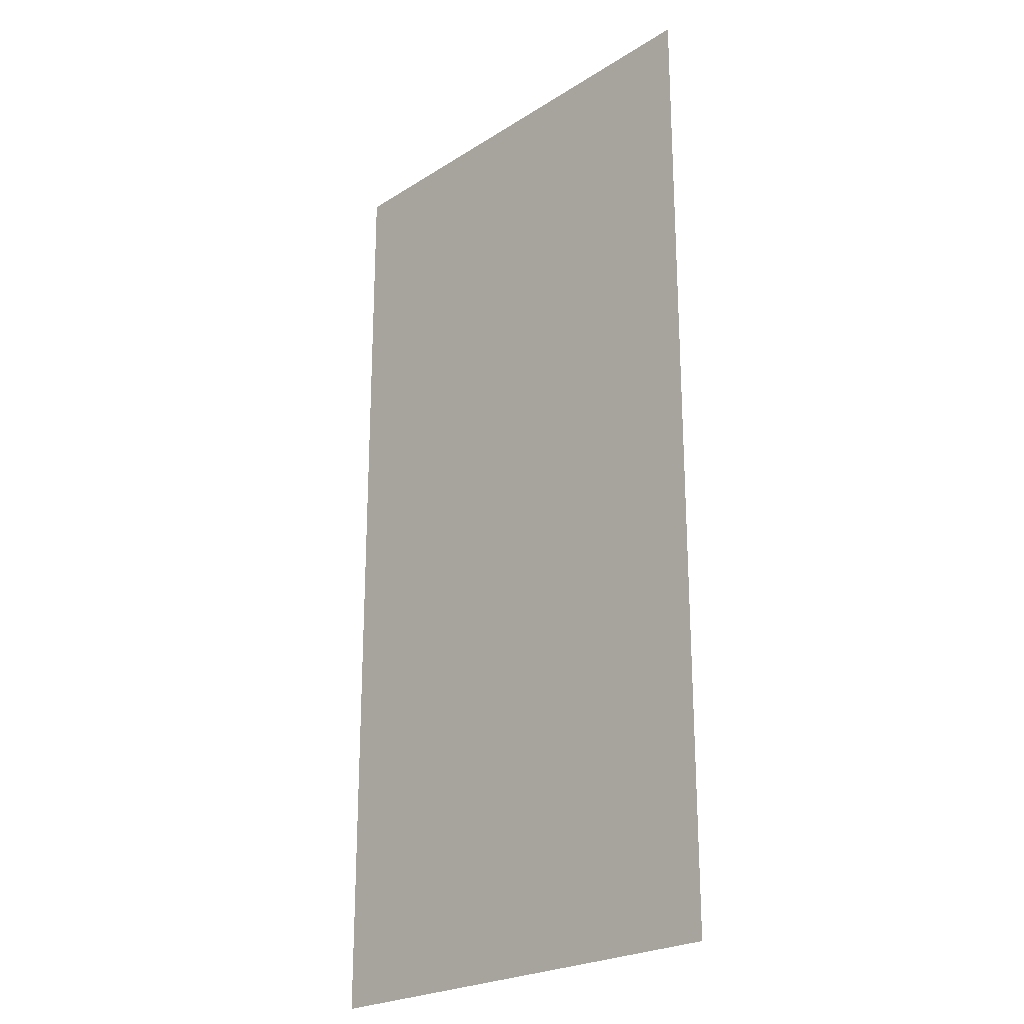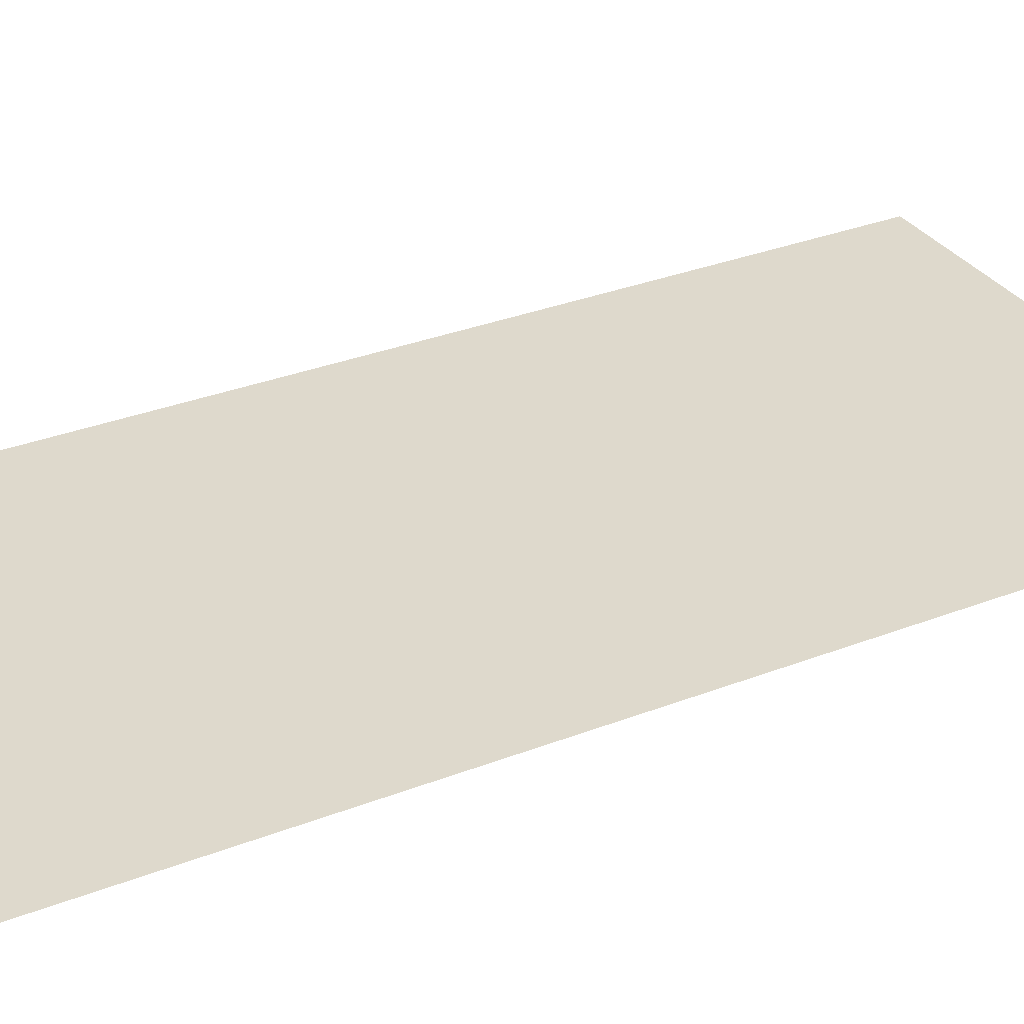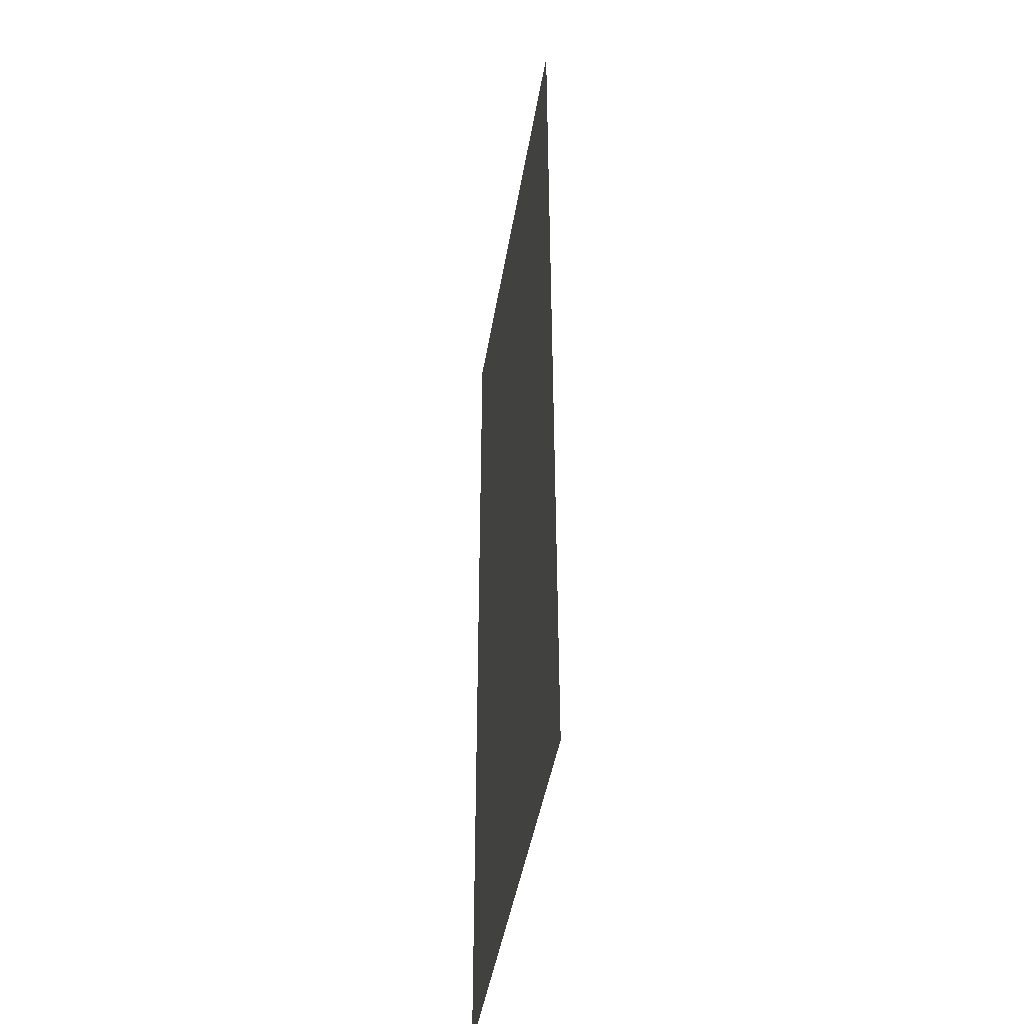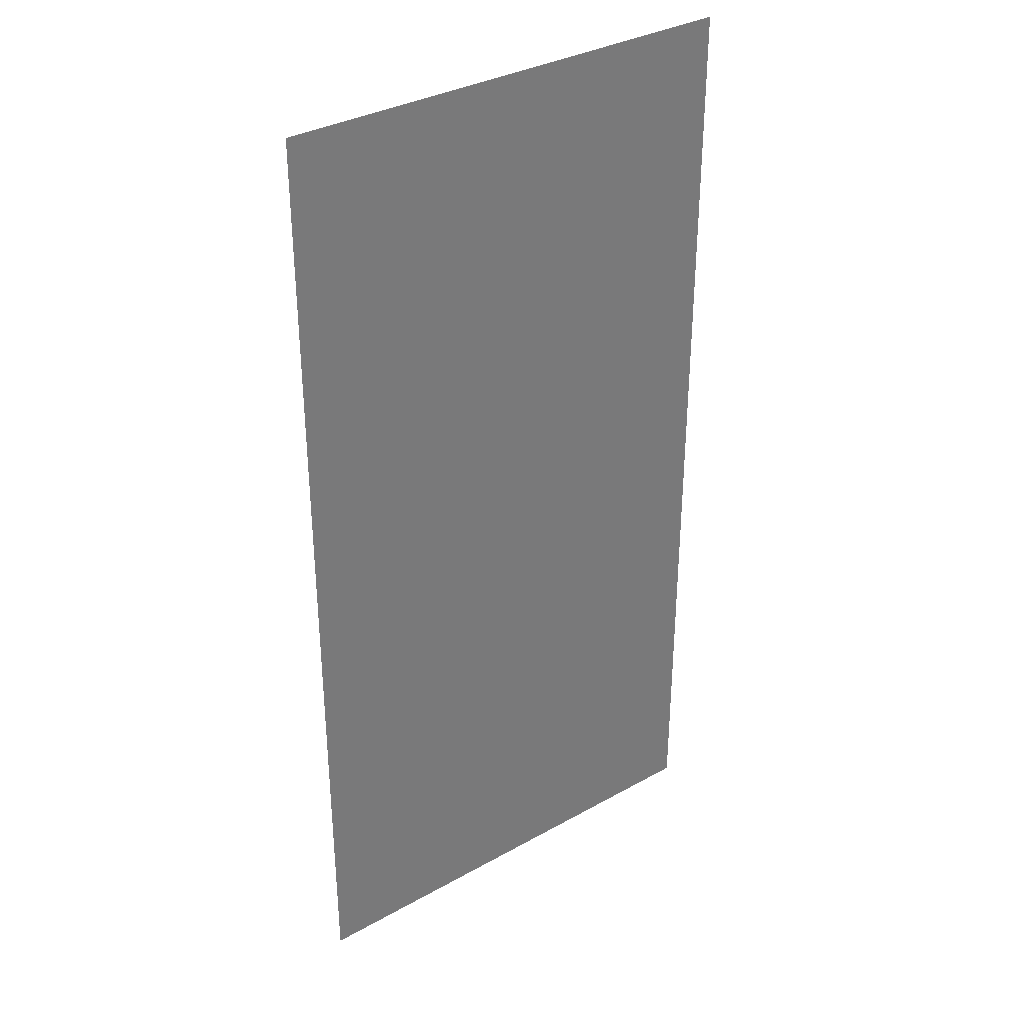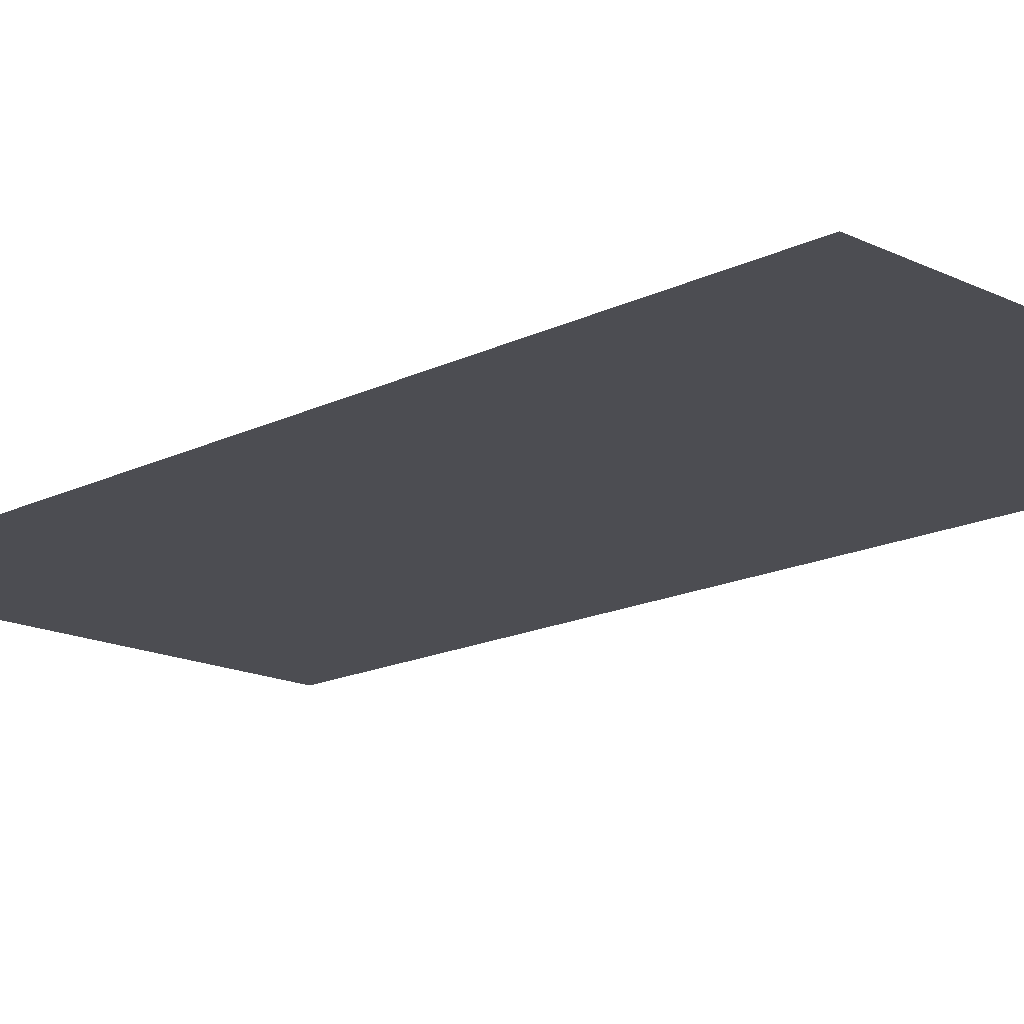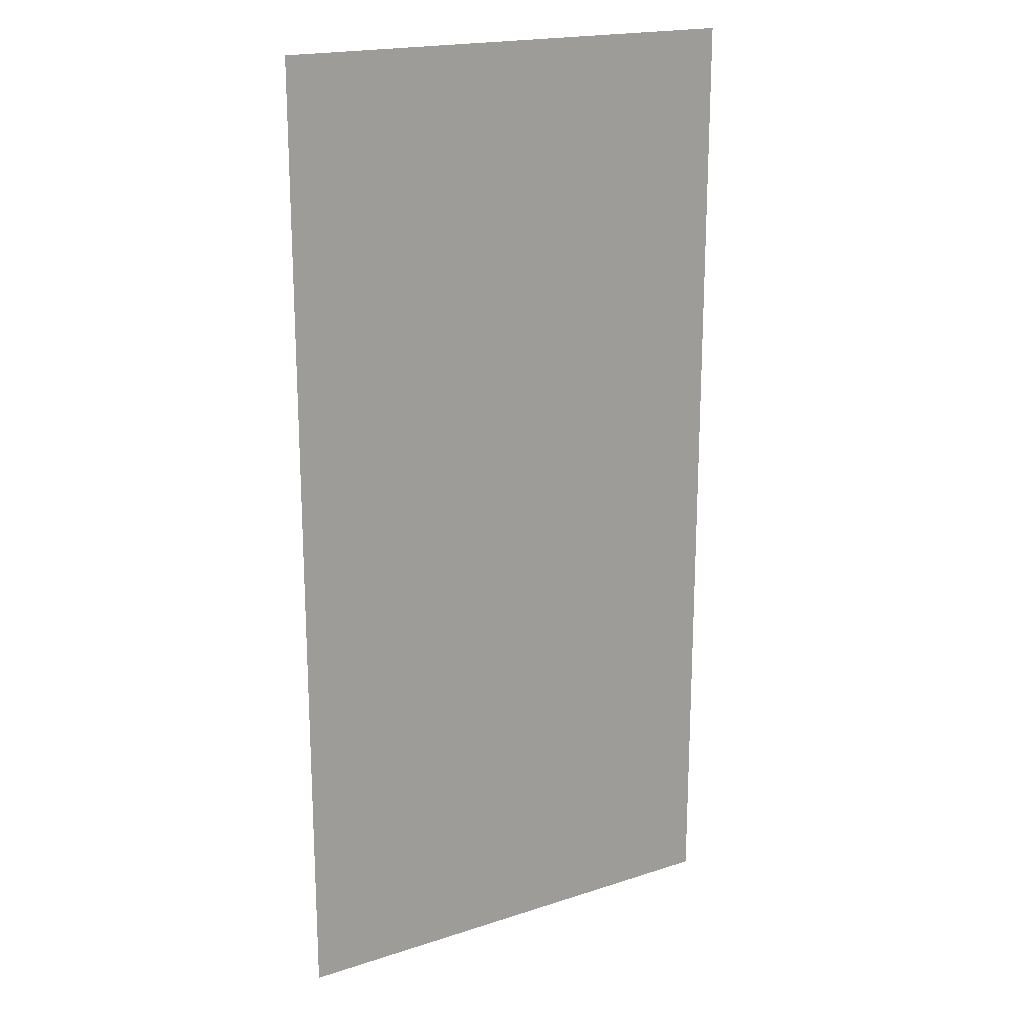
<metadata>
{"format":"obj","ext":"obj","renderer":"f3d","projection":"perspective","resolution":1024,"background":"white","views":[{"elev":-23.4,"azim":-133.3,"up":"+Y"},{"elev":31.9,"azim":61.3,"up":"+Z"},{"elev":-44.1,"azim":-99.2,"up":"+Y"},{"elev":34.1,"azim":-37.1,"up":"+Y"},{"elev":-16.3,"azim":135.3,"up":"+Z"},{"elev":19.2,"azim":148.6,"up":"+Y"}]}
</metadata>
<code>
v -23 -22 0
v -24 -22 0
v -24 -21 0
v -23 -21 0
v -23 -23 0
v -24 -23 0
v -24 -22 0
v -23 -22 0
g Bos-BigDaddy_mesh_0006
f 1 2 3 4
f 5 6 7 8

</code>
